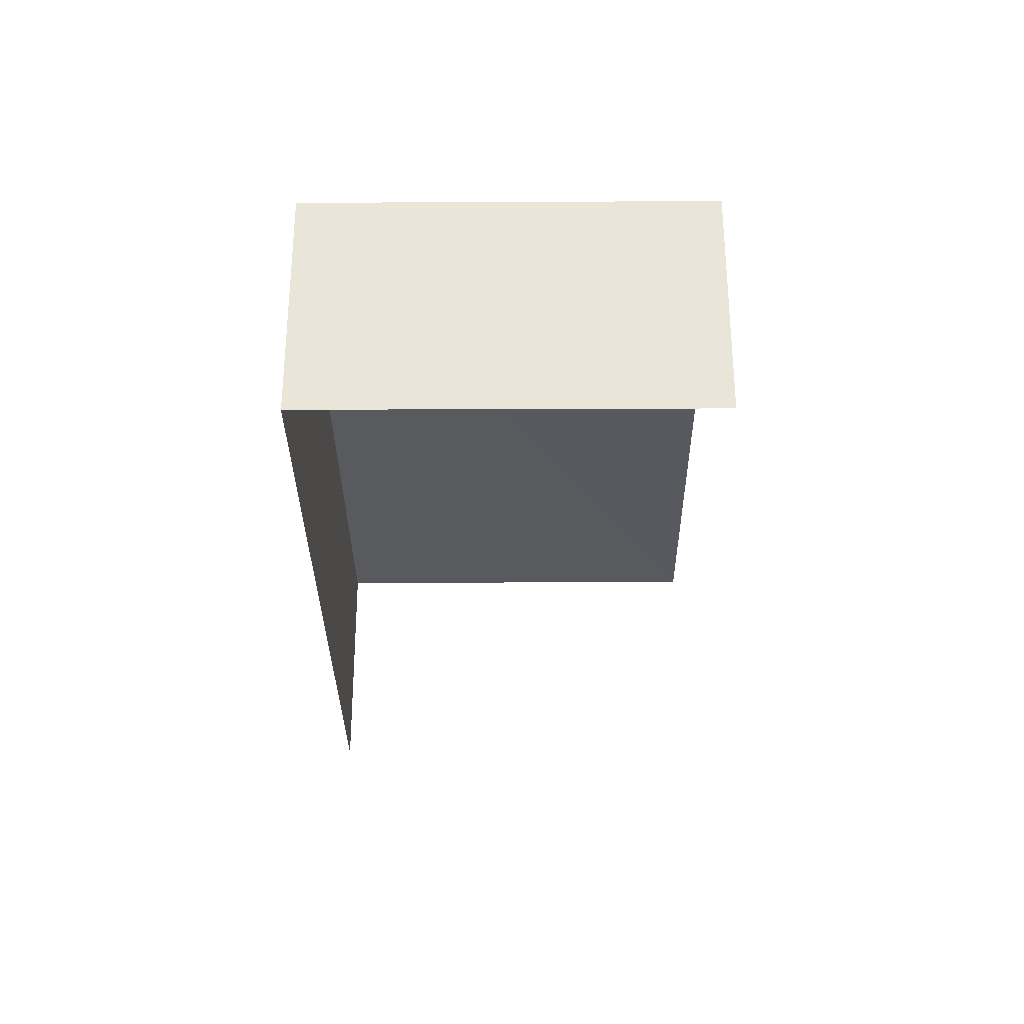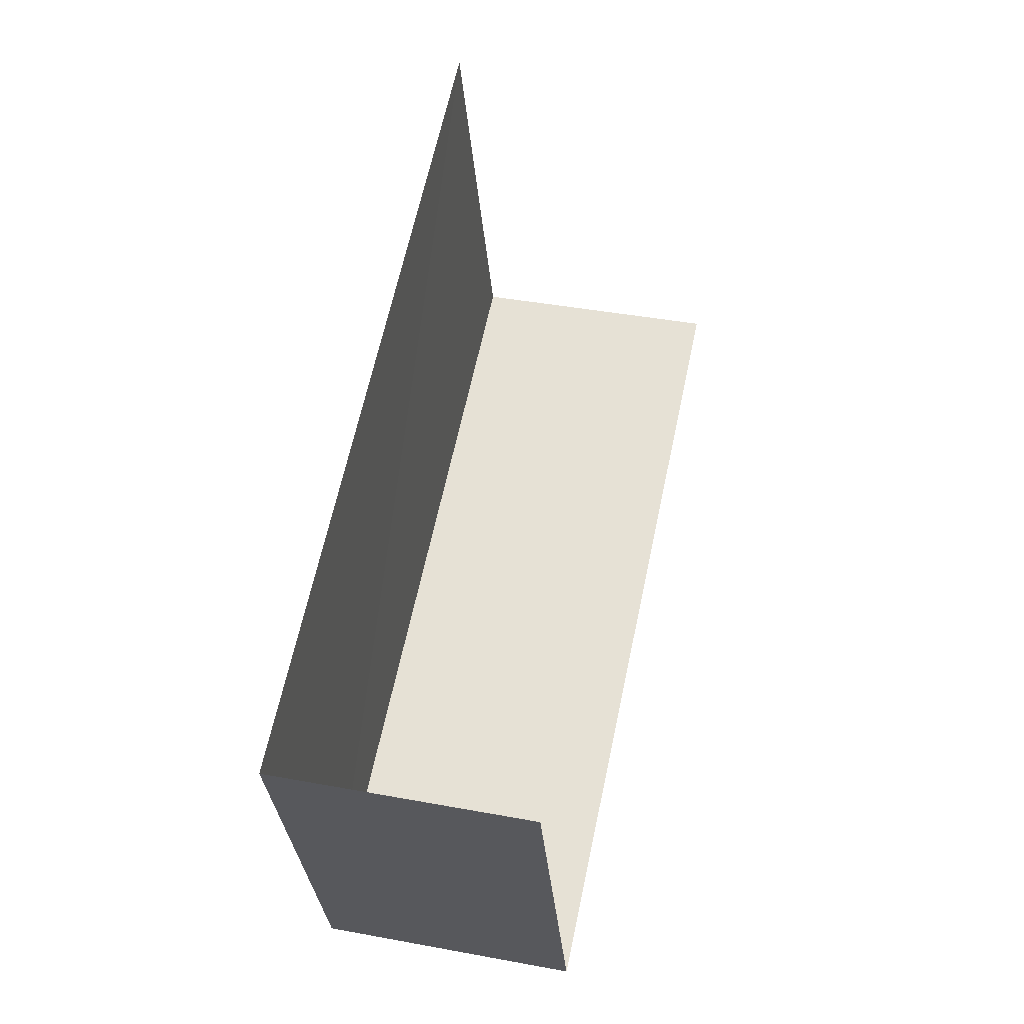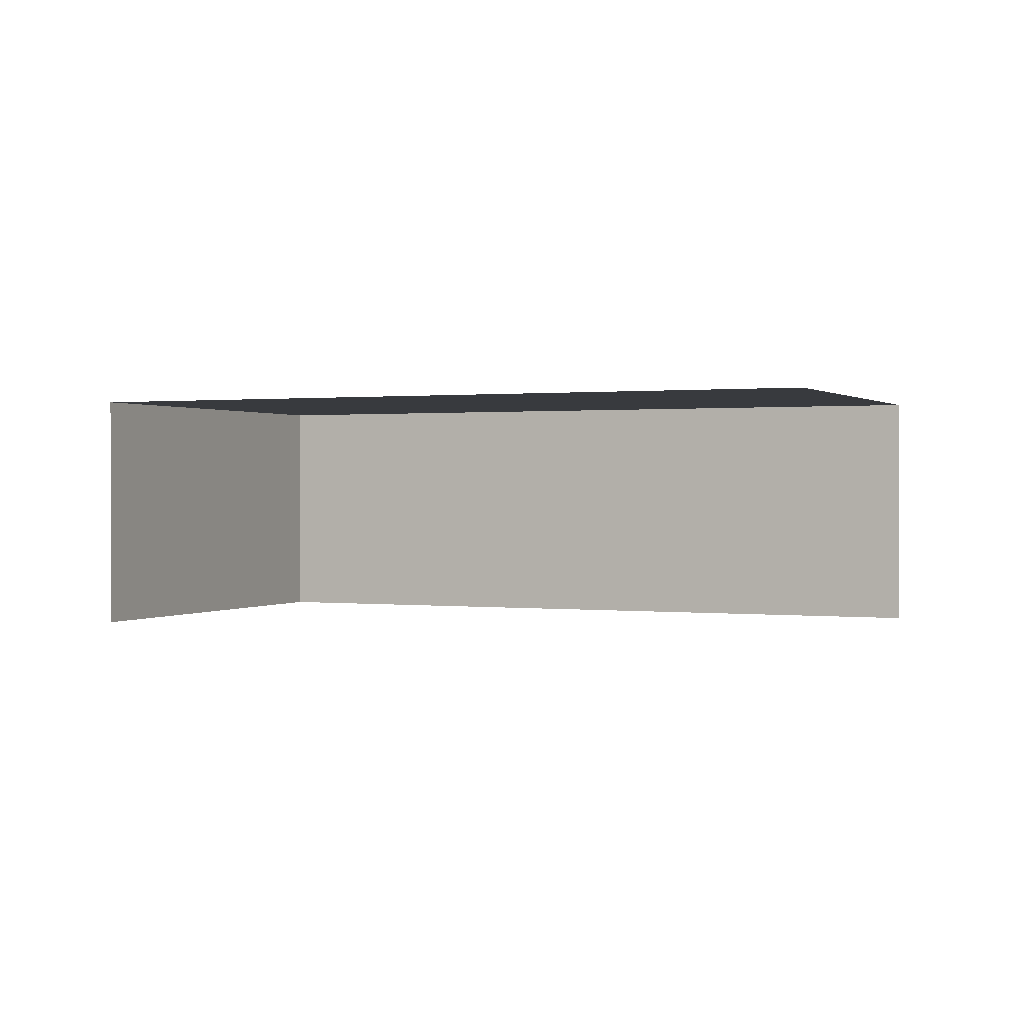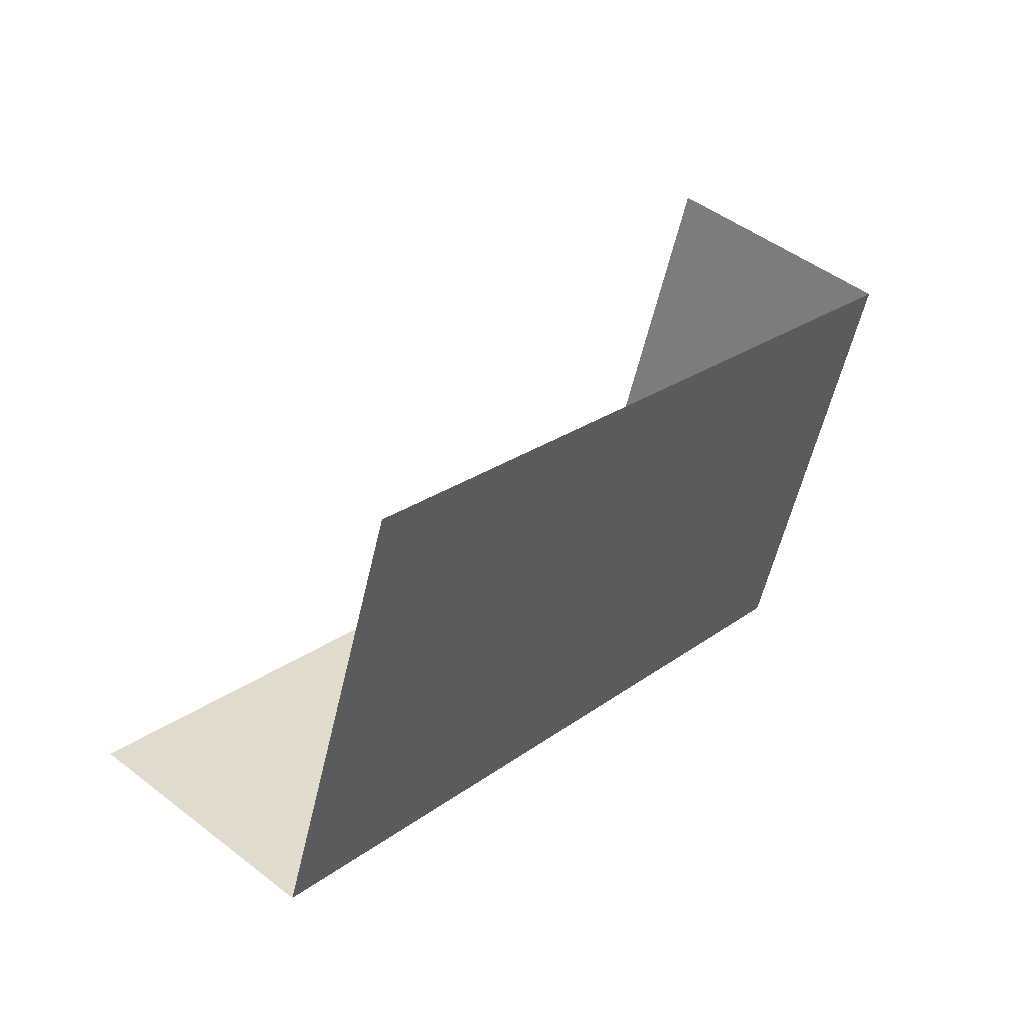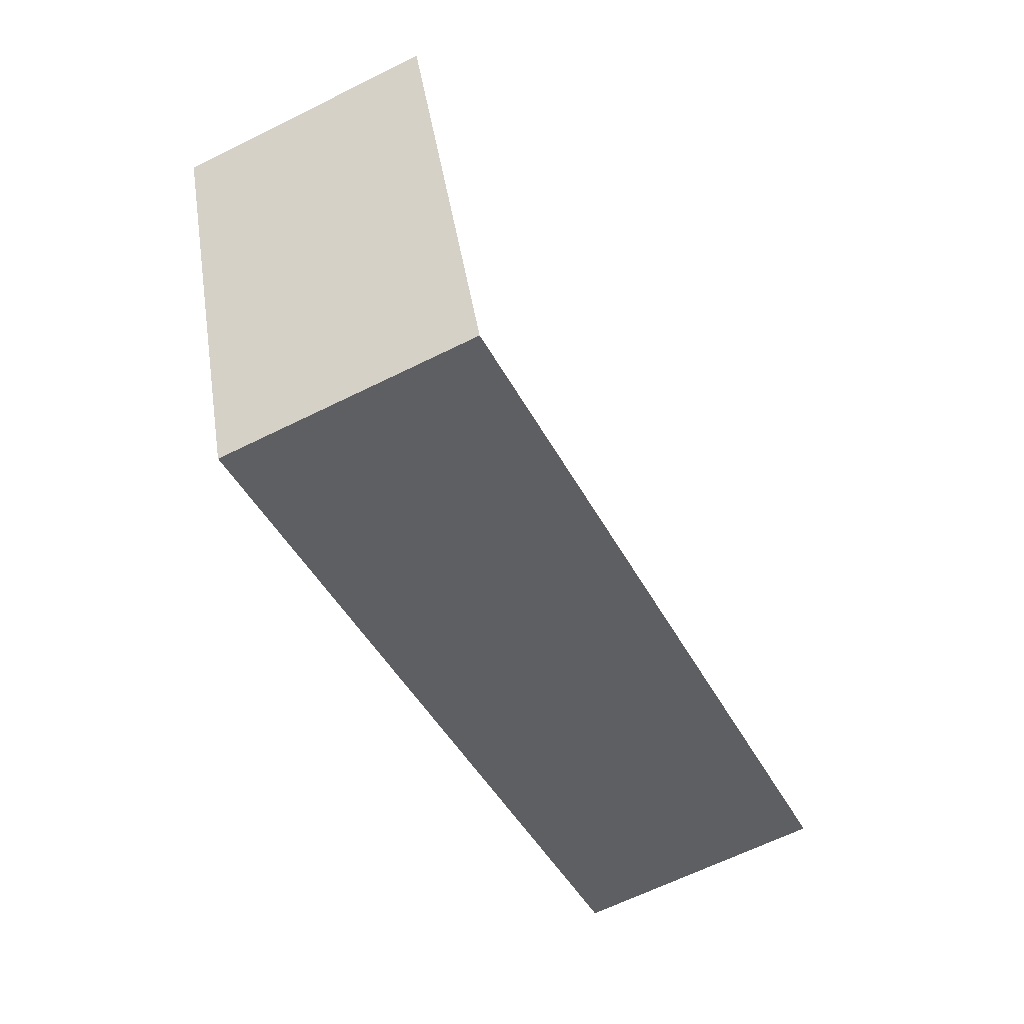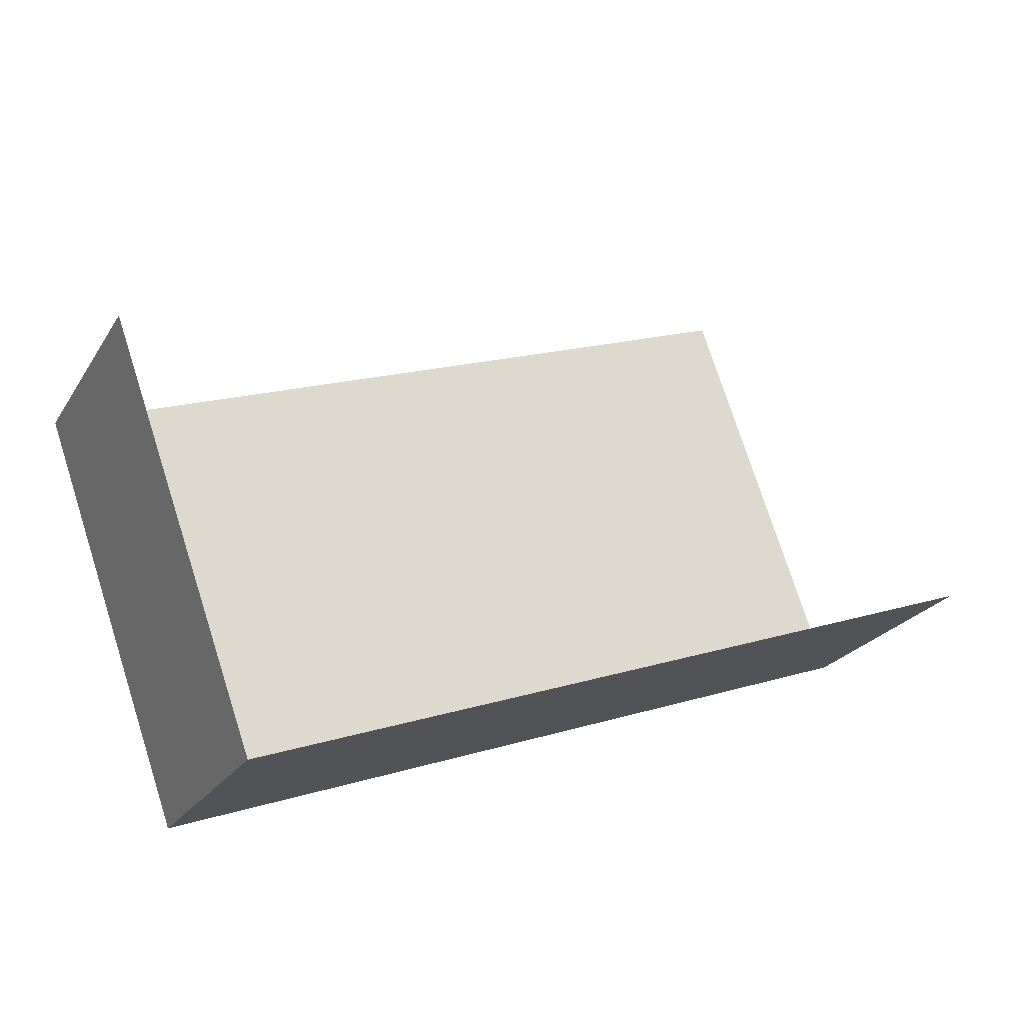
<metadata>
{"format":"obj","ext":"obj","renderer":"f3d","projection":"perspective","resolution":1024,"background":"white","views":[{"elev":-30.4,"azim":70.6,"up":"+Z"},{"elev":41.8,"azim":102.6,"up":"+Y"},{"elev":0.7,"azim":-176.3,"up":"+Z"},{"elev":47.9,"azim":-49.1,"up":"+Y"},{"elev":-63.9,"azim":116.7,"up":"+Y"},{"elev":-23.3,"azim":155.7,"up":"+Y"}]}
</metadata>
<code>
v -2.242e+05 -1.278e+05 15.01
v -2.242e+05 -1.278e+05 15.01
v -2.242e+05 -1.278e+05 15.01
v -2.242e+05 -1.278e+05 15.01
v -2.242e+05 -1.278e+05 16.82
v -2.242e+05 -1.278e+05 16.82
v -2.242e+05 -1.278e+05 16.82
v -2.242e+05 -1.278e+05 16.82
f 1 2 3
f 4 1 3
f 6 1 4
f 6 5 1
f 5 2 1
f 5 8 2
f 5 6 7
f 8 5 7
f 7 4 3
f 7 6 4
f 7 3 2
f 8 7 2

</code>
